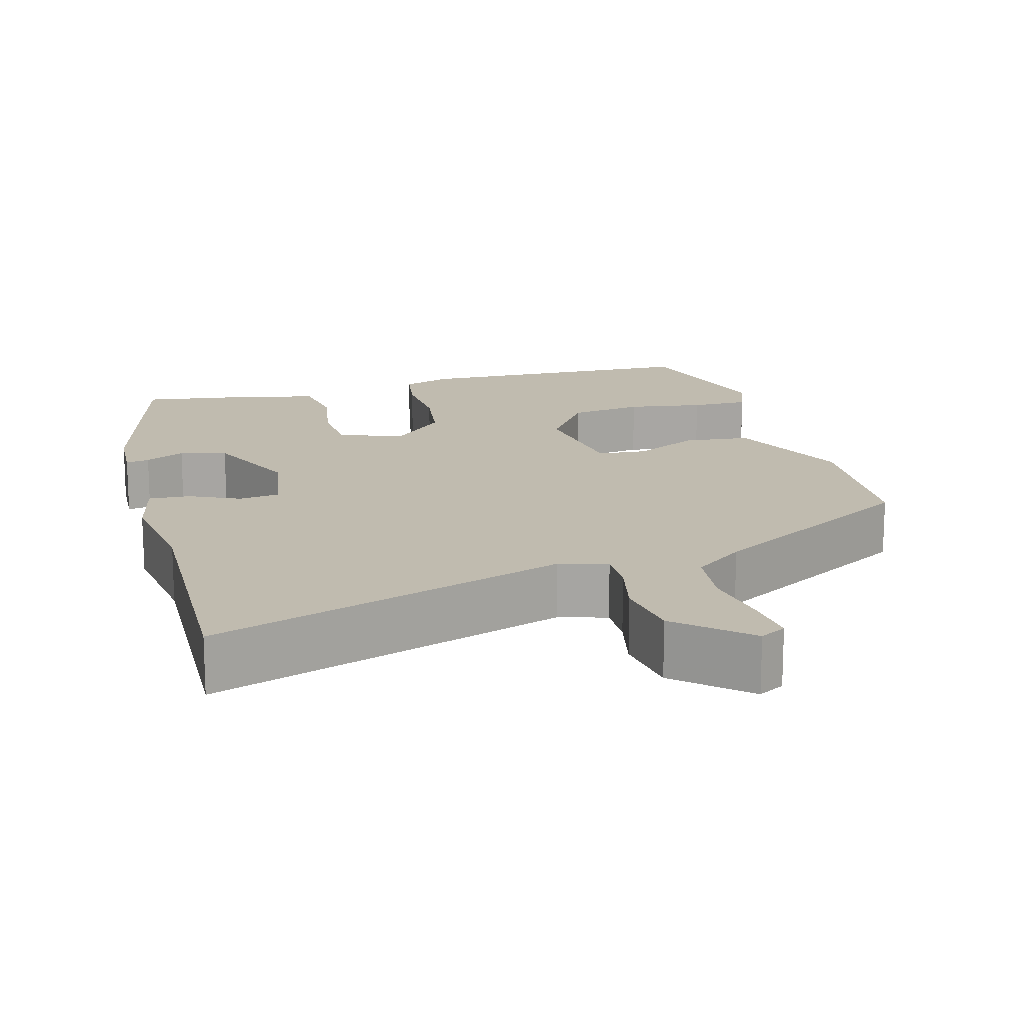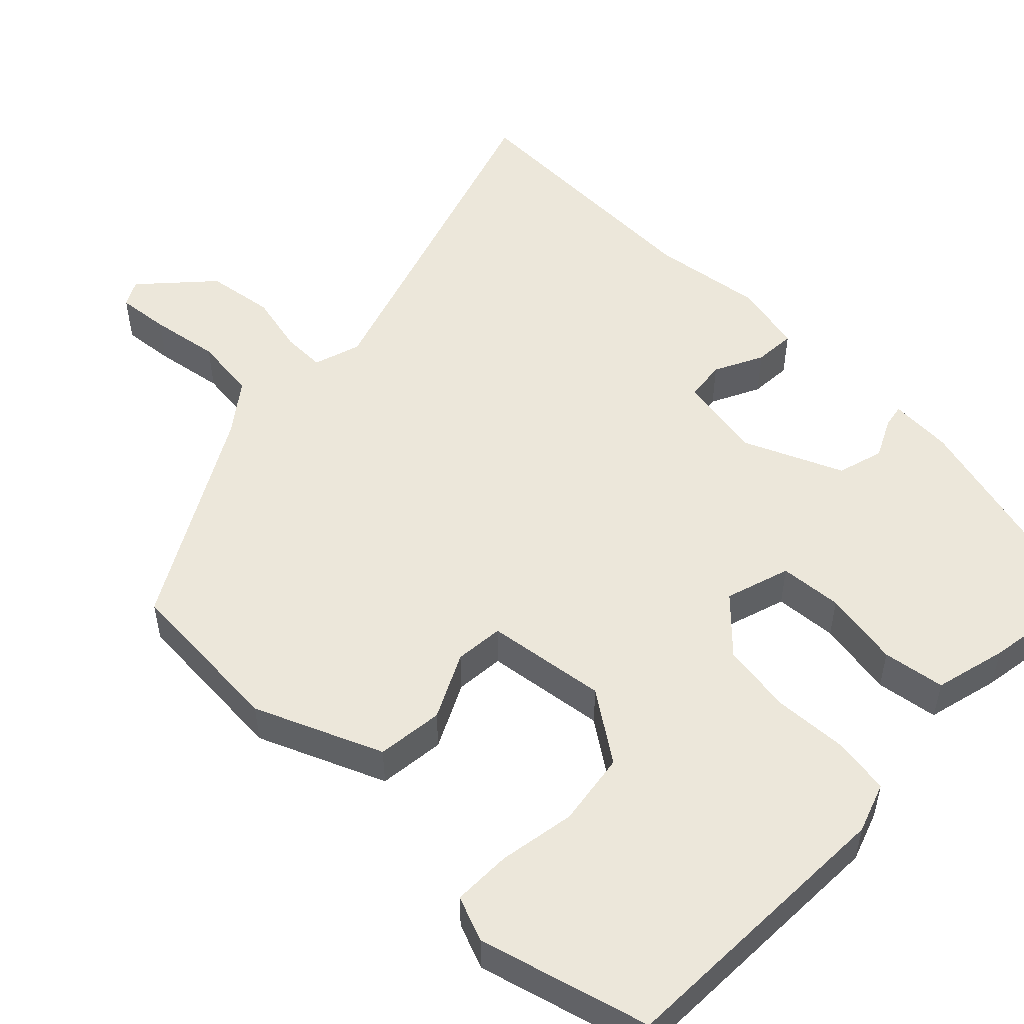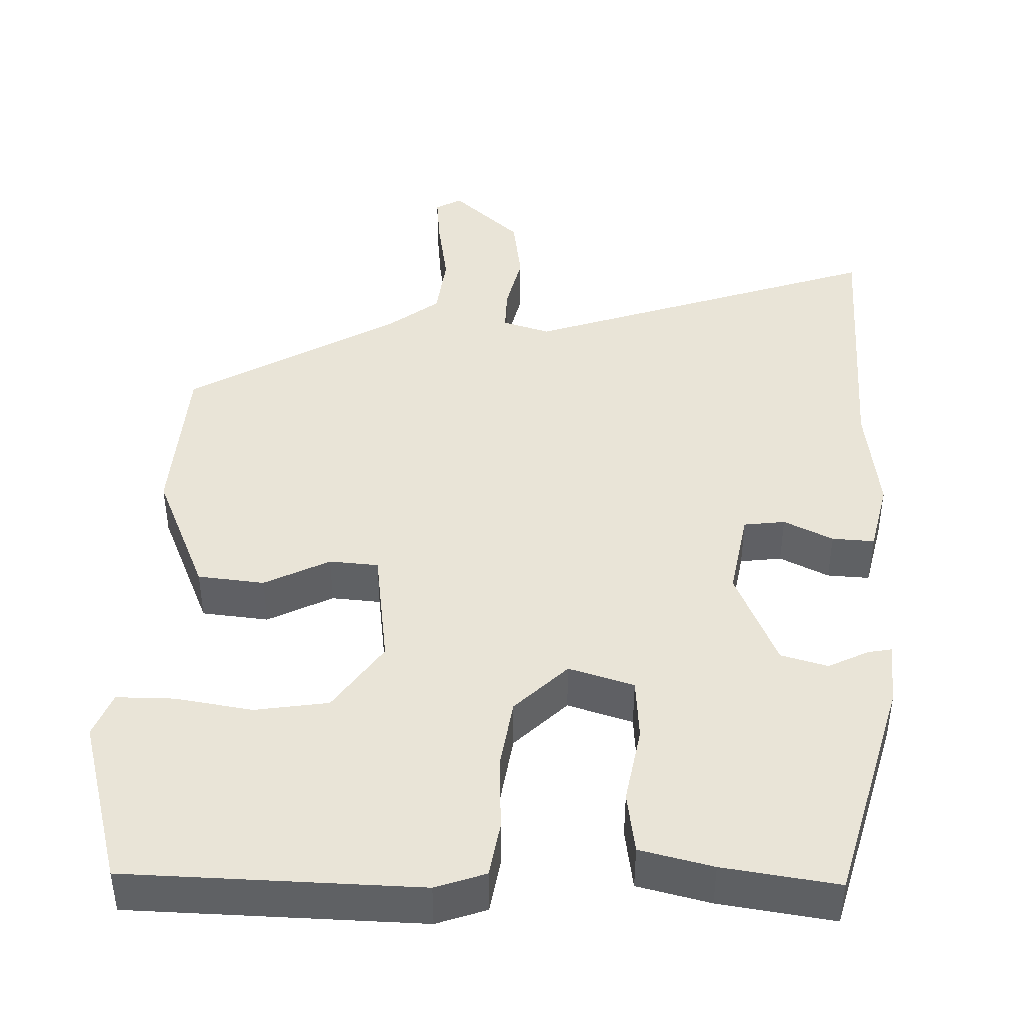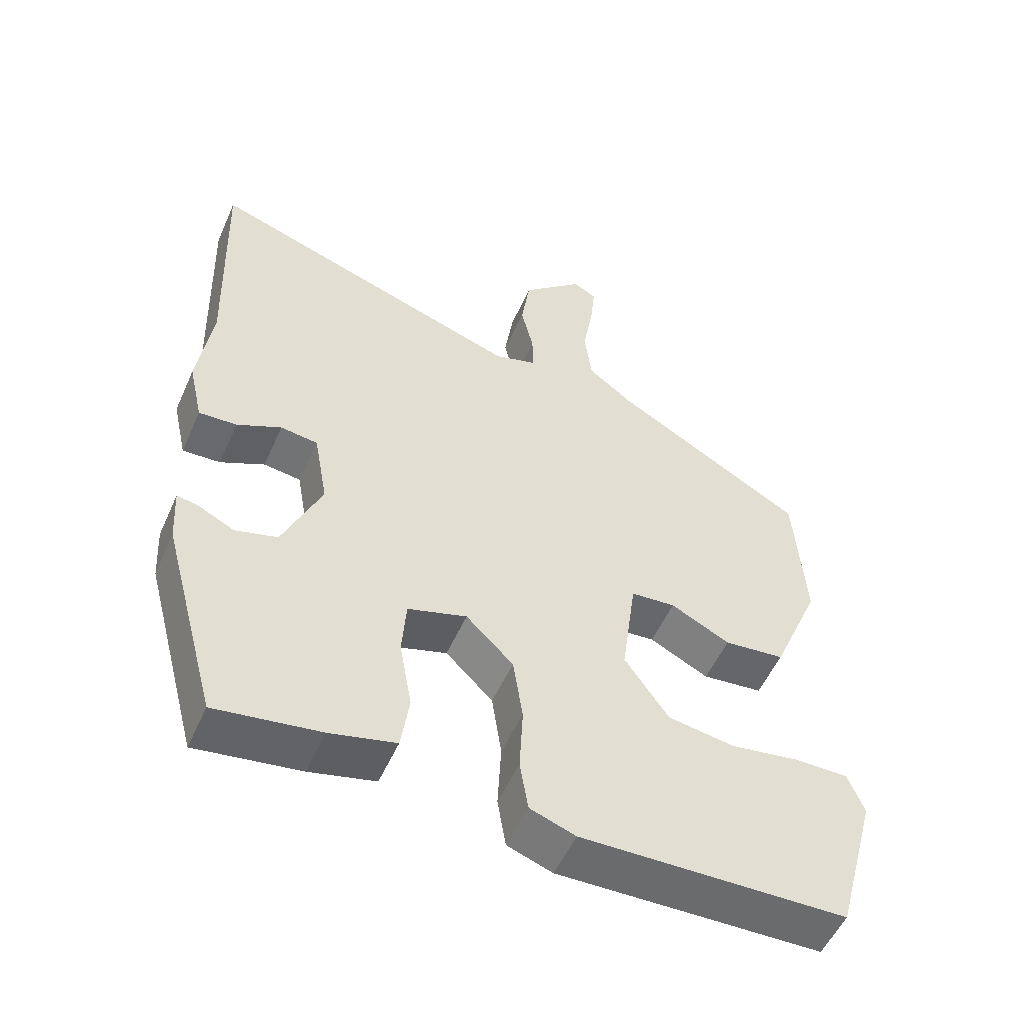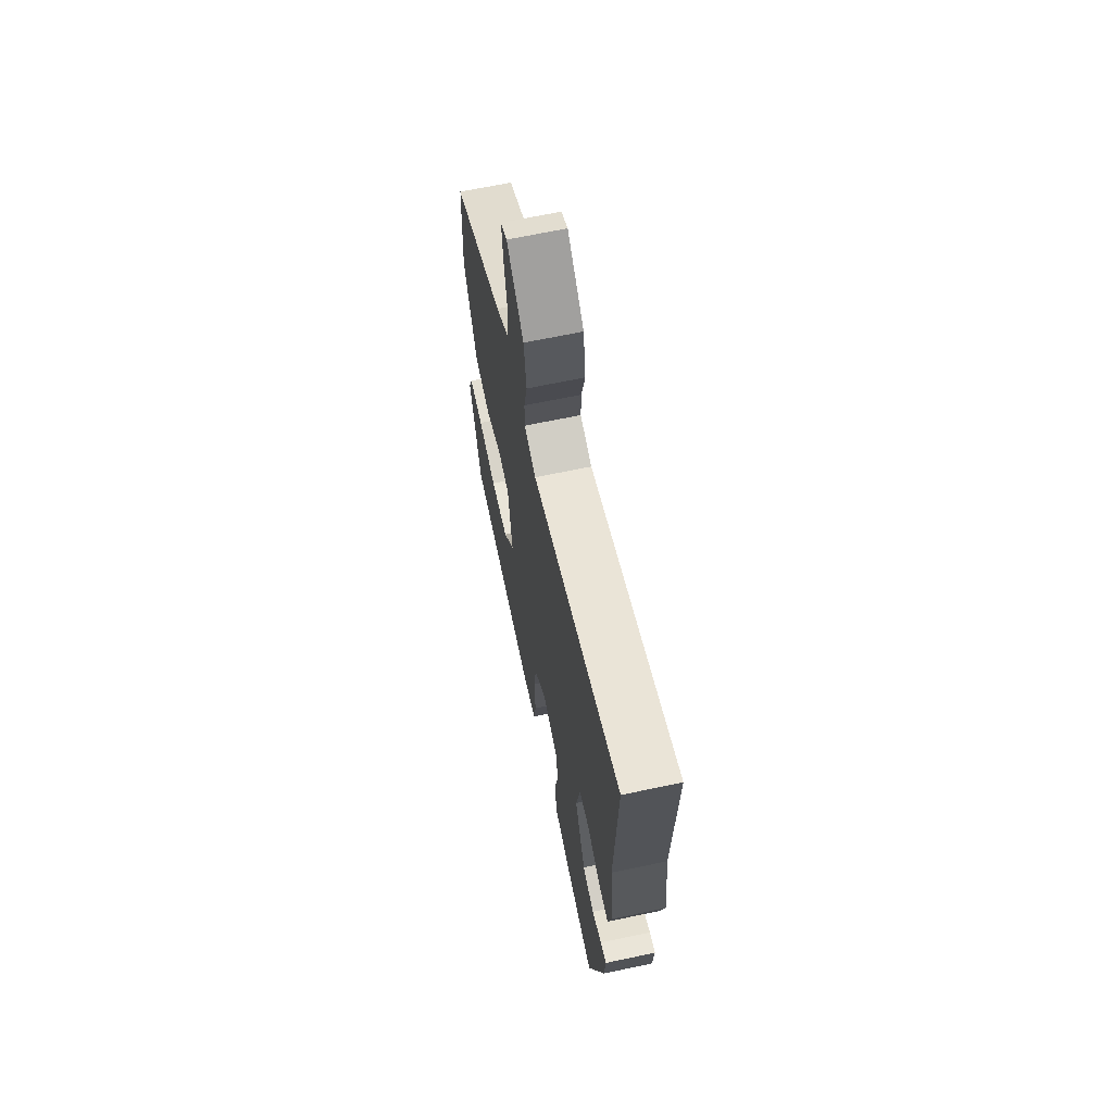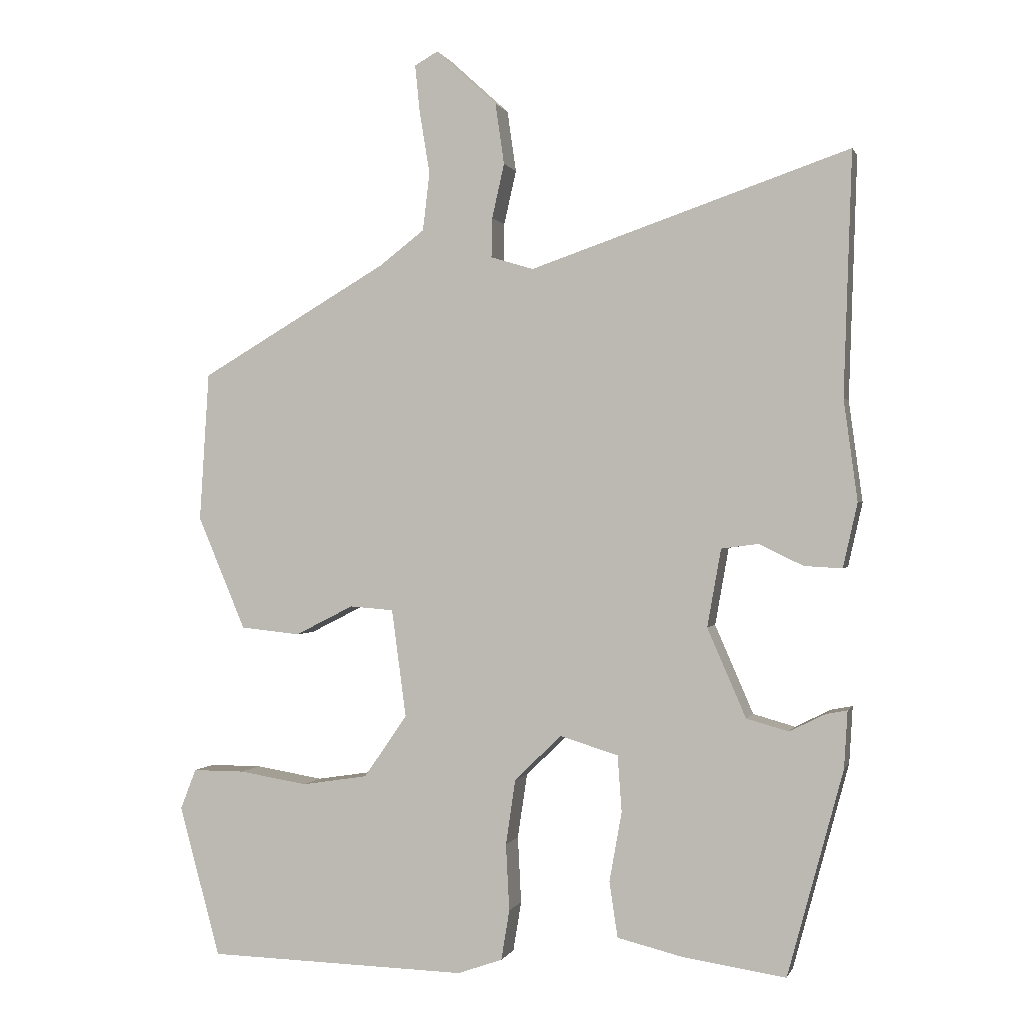
<metadata>
{"format":"obj","ext":"obj","renderer":"f3d","projection":"perspective","resolution":1024,"background":"white","views":[{"elev":16.1,"azim":-15.5,"up":"+Y"},{"elev":51.7,"azim":134.6,"up":"+Y"},{"elev":43.4,"azim":-178.2,"up":"+Y"},{"elev":-53.7,"azim":-23.7,"up":"+Z"},{"elev":66.9,"azim":-101.9,"up":"+Z"},{"elev":0.2,"azim":-165.4,"up":"+Z"}]}
</metadata>
<code>
v -0.414 0.07 -0.495
v -0.495 0.07 -0.196
v -0.5 0.07 -0.113
v -0.469 0.07 -0.119
v -0.417 0.07 -0.145
v -0.356 0.07 -0.128
v -0.3 0.07 0.001
v -0.32 0.07 0.114
v -0.374 0.07 0.121
v -0.438 0.07 0.09
v -0.493 0.07 0.087
v -0.514 0.07 0.18
v -0.494 0.07 0.327
v -0.506 0.07 0.679
v -0.042 0.07 0.521
v 0.02 0.07 0.54
v 0.019 0.07 0.597
v 0.001 0.07 0.676
v 0.014 0.07 0.765
v 0.103 0.07 0.846
v 0.137 0.07 0.827
v 0.13 0.07 0.758
v 0.115 0.07 0.667
v 0.125 0.07 0.583
v 0.19 0.07 0.533
v 0.465 0.07 0.373
v 0.479 0.07 0.156
v 0.409 0.07 -0.009
v 0.322 0.07 -0.018
v 0.237 0.07 0.025
v 0.173 0.07 0.02
v 0.152 0.07 -0.137
v 0.215 0.07 -0.228
v 0.311 0.07 -0.243
v 0.411 0.07 -0.227
v 0.487 0.07 -0.227
v 0.51 0.07 -0.286
v 0.45 0.07 -0.505
v 0.07 0.07 -0.514
v 0.005 0.07 -0.491
v -0.007 0.07 -0.418
v -0.002 0.07 -0.321
v -0.016 0.07 -0.227
v -0.084 0.07 -0.16
v -0.169 0.07 -0.186
v -0.175 0.07 -0.268
v -0.157 0.07 -0.369
v -0.169 0.07 -0.45
v -0.264 0.07 -0.473
v -0.414 0 -0.495
v -0.495 0 -0.196
v -0.5 0 -0.113
v -0.469 0 -0.119
v -0.417 0 -0.145
v -0.356 0 -0.128
v -0.3 0 0.001
v -0.32 0 0.114
v -0.374 0 0.121
v -0.438 0 0.09
v -0.493 0 0.087
v -0.514 0 0.18
v -0.494 0 0.327
v -0.506 0 0.679
v -0.042 0 0.521
v 0.02 0 0.54
v 0.019 0 0.597
v 0.001 0 0.676
v 0.014 0 0.765
v 0.103 0 0.846
v 0.137 0 0.827
v 0.13 0 0.758
v 0.115 0 0.667
v 0.125 0 0.583
v 0.19 0 0.533
v 0.465 0 0.373
v 0.479 0 0.156
v 0.409 0 -0.009
v 0.322 0 -0.018
v 0.237 0 0.025
v 0.173 0 0.02
v 0.152 0 -0.137
v 0.215 0 -0.228
v 0.311 0 -0.243
v 0.411 0 -0.227
v 0.487 0 -0.227
v 0.51 0 -0.286
v 0.45 0 -0.505
v 0.07 0 -0.514
v 0.005 0 -0.491
v -0.007 0 -0.418
v -0.002 0 -0.321
v -0.016 0 -0.227
v -0.084 0 -0.16
v -0.169 0 -0.186
v -0.175 0 -0.268
v -0.157 0 -0.369
v -0.169 0 -0.45
v -0.264 0 -0.473
f 3 4 5
f 2 3 5
f 1 2 5
f 49 1 5
f 48 49 5
f 47 48 5
f 46 47 5
f 45 46 5 6
f 44 45 6 7
f 40 41 42
f 39 40 42
f 38 39 42
f 37 38 42
f 36 37 42
f 35 36 42
f 34 35 42
f 33 34 42 43
f 32 33 43 44
f 28 29 30
f 27 28 30
f 26 27 30
f 25 26 30
f 24 25 30 31
f 32 44 7
f 31 32 7
f 24 31 7
f 23 24 7
f 21 22 23
f 20 21 23
f 19 20 23
f 18 19 23
f 17 18 23
f 13 14 15
f 13 15 16
f 12 13 16
f 11 12 16
f 10 11 16
f 9 10 16
f 8 9 16
f 7 8 16
f 23 7 16
f 16 17 23
f 54 53 52
f 54 52 51
f 54 51 50
f 54 50 98
f 54 98 97
f 54 97 96
f 54 96 95
f 55 54 95 94
f 56 55 94 93
f 91 90 89
f 91 89 88
f 91 88 87
f 91 87 86
f 91 86 85
f 91 85 84
f 91 84 83
f 92 91 83 82
f 93 92 82 81
f 79 78 77
f 79 77 76
f 79 76 75
f 79 75 74
f 80 79 74 73
f 56 93 81
f 56 81 80
f 56 80 73
f 56 73 72
f 72 71 70
f 72 70 69
f 72 69 68
f 72 68 67
f 72 67 66
f 64 63 62
f 65 64 62
f 65 62 61
f 65 61 60
f 65 60 59
f 65 59 58
f 65 58 57
f 65 57 56
f 65 56 72
f 72 66 65
f 1 50 51 2
f 2 51 52 3
f 3 52 53 4
f 4 53 54 5
f 5 54 55 6
f 6 55 56 7
f 7 56 57 8
f 8 57 58 9
f 9 58 59 10
f 10 59 60 11
f 11 60 61 12
f 12 61 62 13
f 13 62 63 14
f 14 63 64 15
f 15 64 65 16
f 16 65 66 17
f 17 66 67 18
f 18 67 68 19
f 19 68 69 20
f 20 69 70 21
f 21 70 71 22
f 22 71 72 23
f 23 72 73 24
f 24 73 74 25
f 25 74 75 26
f 26 75 76 27
f 27 76 77 28
f 28 77 78 29
f 29 78 79 30
f 30 79 80 31
f 31 80 81 32
f 32 81 82 33
f 33 82 83 34
f 34 83 84 35
f 35 84 85 36
f 36 85 86 37
f 37 86 87 38
f 38 87 88 39
f 39 88 89 40
f 40 89 90 41
f 41 90 91 42
f 42 91 92 43
f 43 92 93 44
f 44 93 94 45
f 45 94 95 46
f 46 95 96 47
f 47 96 97 48
f 48 97 98 49
f 49 98 50 1

</code>
